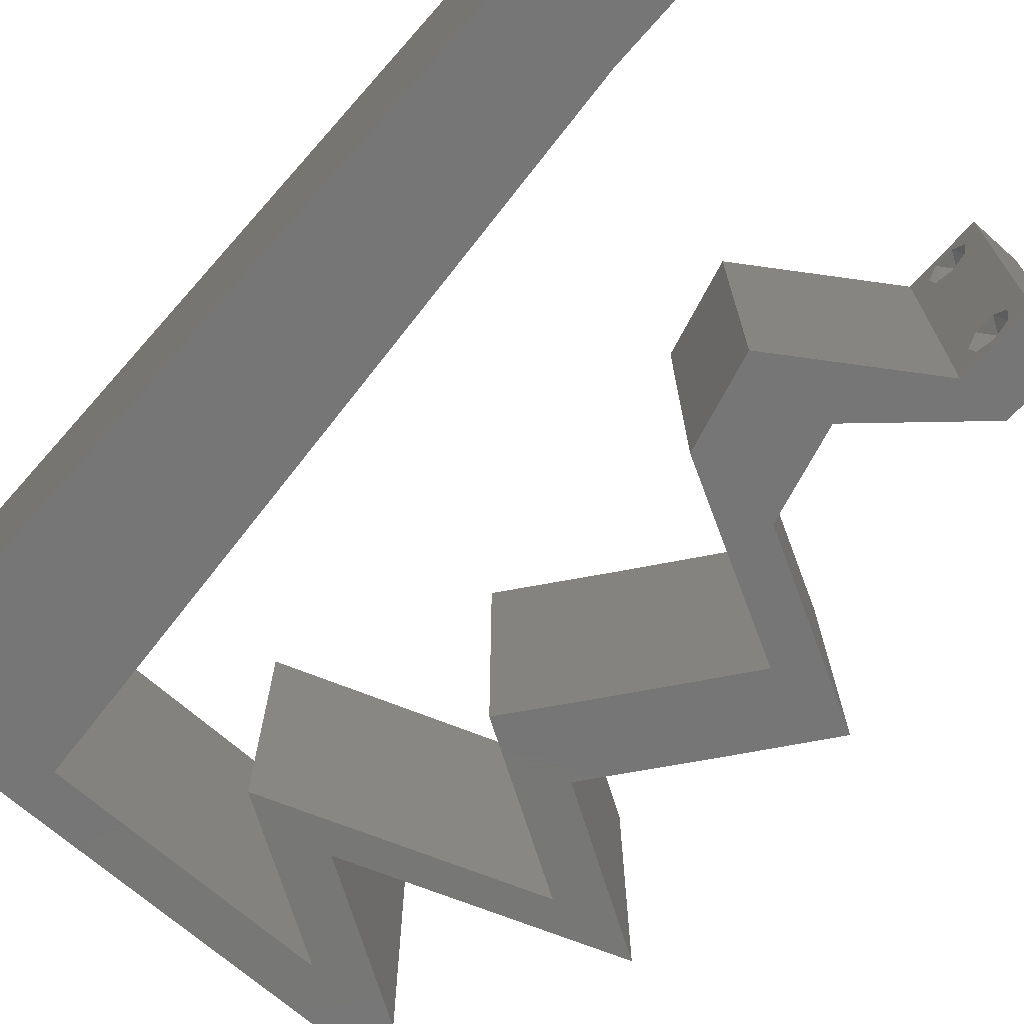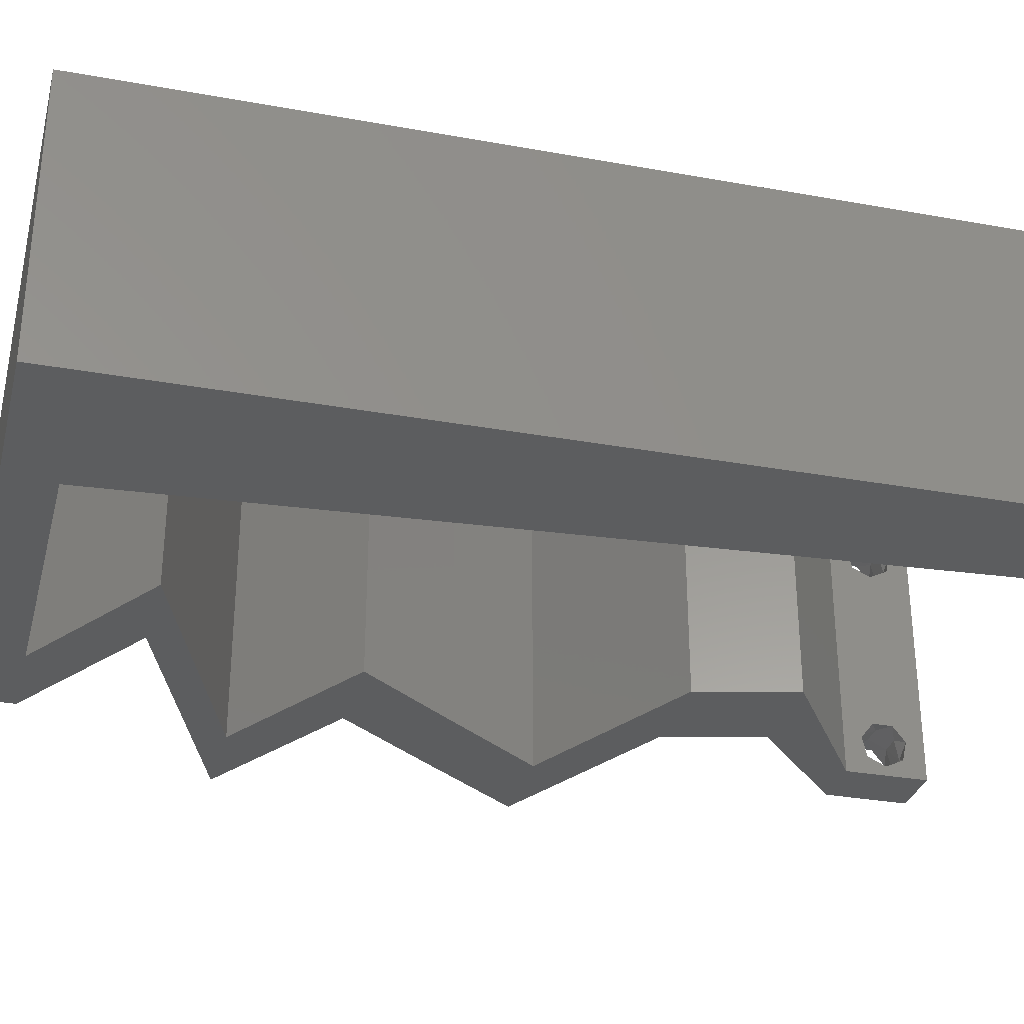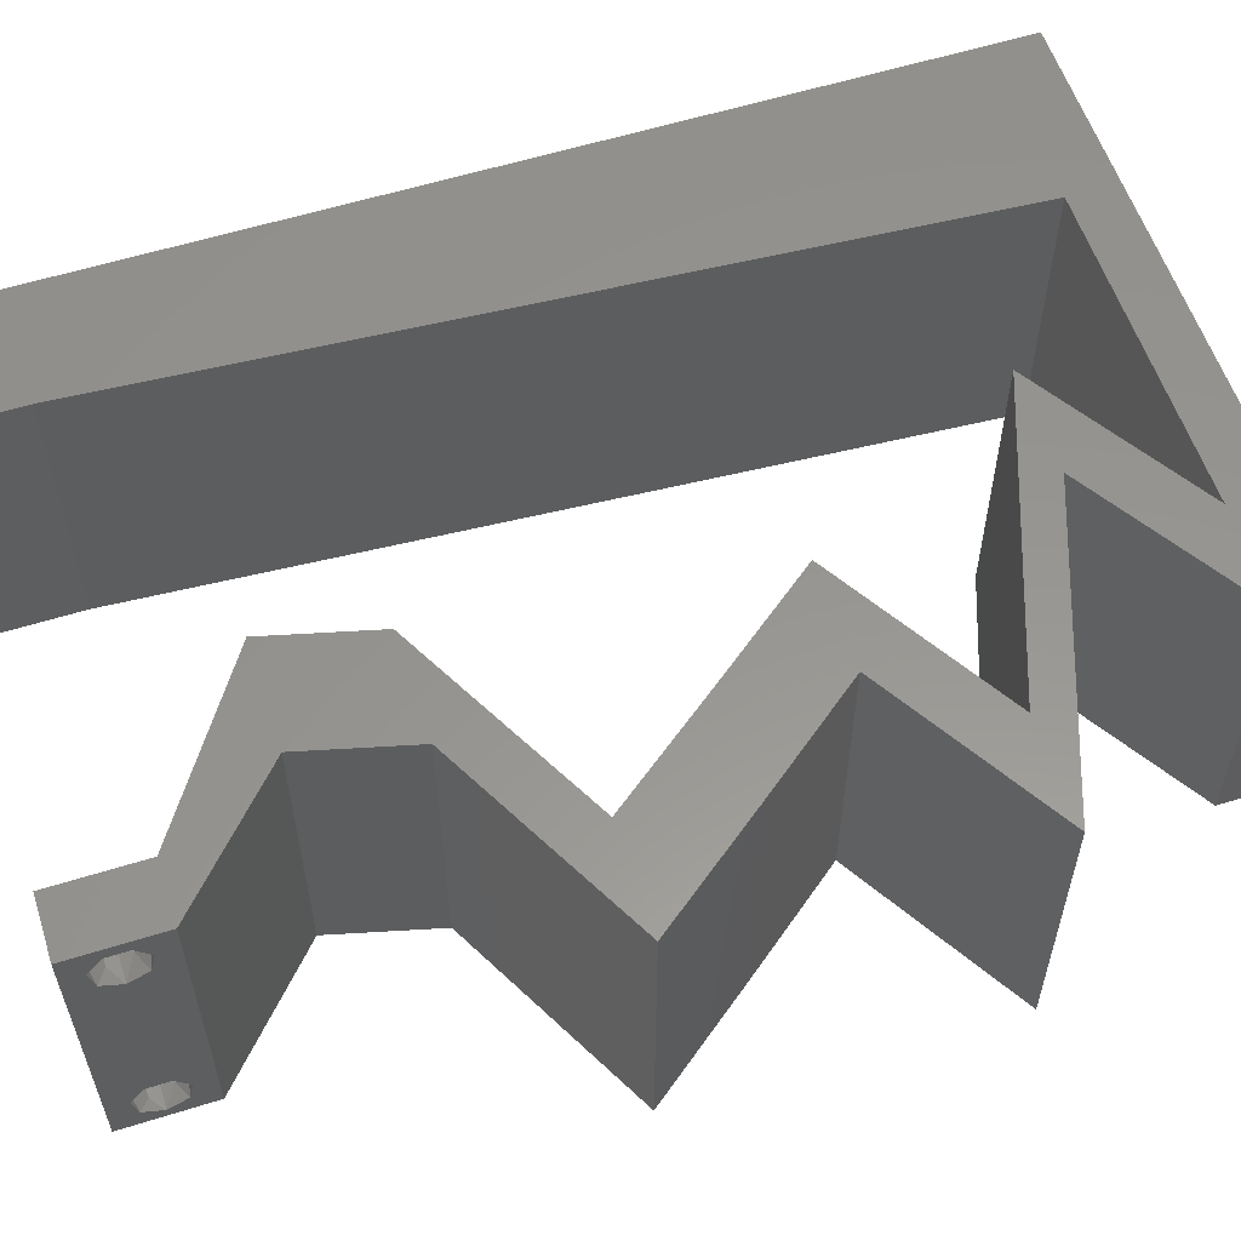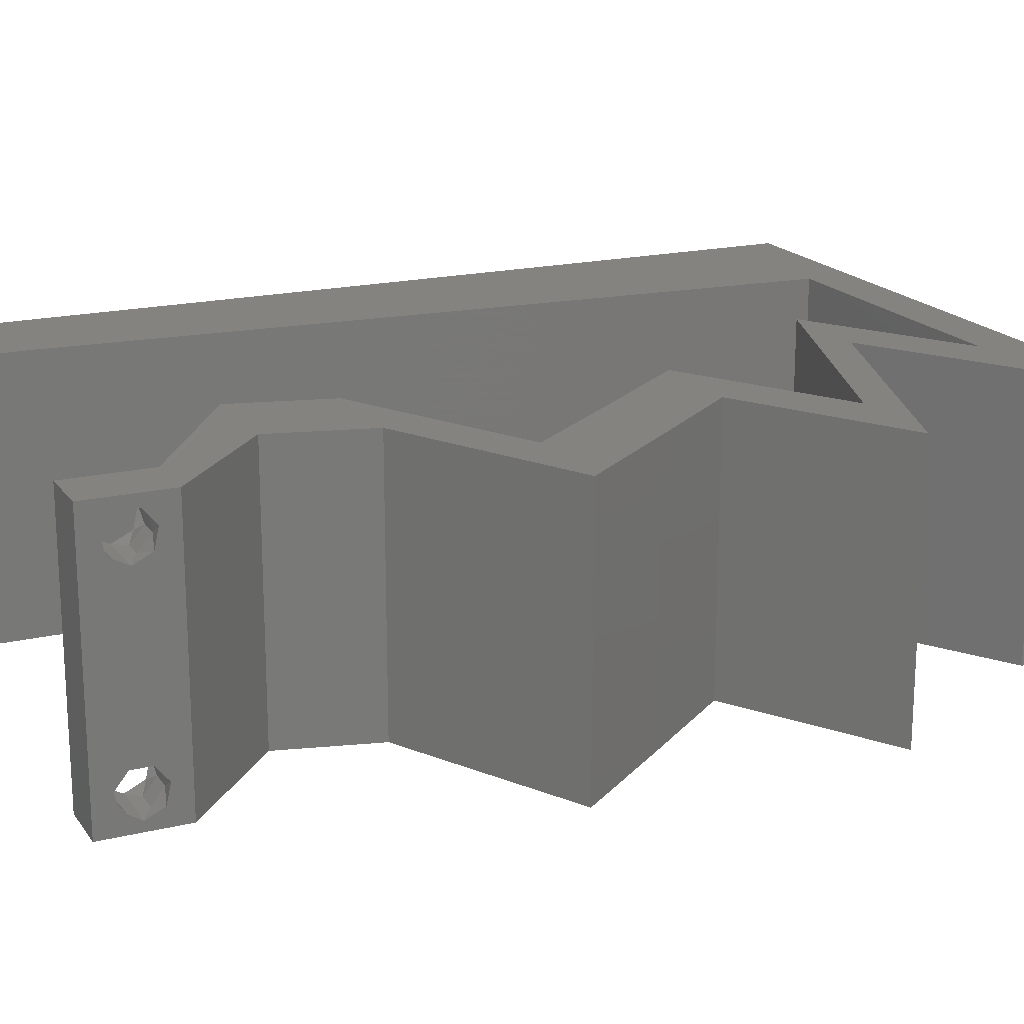
<metadata>
{"format":"stl","ext":"stl","renderer":"f3d","projection":"perspective","resolution":1024,"background":"white","views":[{"elev":-69.0,"azim":-41.6,"up":"+Z"},{"elev":-31.2,"azim":-104.5,"up":"+Z"},{"elev":57.8,"azim":72.0,"up":"+Z"},{"elev":18.5,"azim":65.3,"up":"+Z"}]}
</metadata>
<code>
# stl→obj: 271 verts, 546 faces
v 0.04 0 0.01
v 0.04 -0.006 0.01
v 0.04 -0.003738 0.003932
v 0.04 -0.003 0.0159
v 0.04 -0.004657 0.002778
v 0.04 -0.006 0
v 0.04 -0.004329 0.00134
v 0.04 -0.001671 0.00134
v 0.04 0 0
v 0.04 -0.001343 0.002778
v 0.04 -0.003 0.0007
v 0.04 -0.002262 0.01913
v 0.04 -0.001343 0.01798
v 0.04 0 0.02
v 0.04 -0.004657 0.01798
v 0.04 -0.003738 0.01913
v 0.04 -0.006 0.02
v 0.04 -0.001671 0.01654
v 0.04 -0.004329 0.01654
v 0.04 -0.002262 0.003932
v 0.036 -0.006 0.01
v 0.036 0 0.01
v 0.036 -0.003738 0.003932
v 0.036 -0.003 0.0159
v 0.036 -0.004329 0.00134
v 0.036 -0.006 0
v 0.036 -0.004657 0.002778
v 0.036 -0.001343 0.002778
v 0.036 0 0
v 0.036 -0.001671 0.00134
v 0.036 -0.003 0.0007
v 0.036 -0.003738 0.01913
v 0.036 -0.004657 0.01798
v 0.036 -0.006 0.02
v 0.036 -0.001343 0.01798
v 0.036 -0.002262 0.01913
v 0.036 0 0.02
v 0.036 -0.004329 0.01654
v 0.036 -0.001671 0.01654
v 0.036 -0.002262 0.003932
v 0.038 -0.003 0.02
v 0.008 0 0.02
v 0 0 0.02
v 0.004 -0.003 0.02
v 0 -0.006 0.02
v 0.008 -0.006 0.02
v 0.04842 0.04247 0.02
v 0.04148 0.04247 0.02
v 0.04255 0.03893 0.02
v 0.03068 0.003539 0.02
v 0.0323 0.007078 0.02
v 0.02536 0.007078 0.02
v 0.02175 0.04954 0.02
v 0.02869 0.04954 0.02
v 0.0274 0.05308 0.02
v 0 0.036 0.02
v 0.01021 0.03397 0.02
v 0.01094 0.0453 0.02
v 0 0.048 0.02
v 0 0.024 0.02
v 0 0.012 0.02
v 0.004801 0.01727 0.02
v 0.004184 0.005831 0.02
v 0.03412 0.01416 0.02
v 0.02718 0.01416 0.02
v 0.02974 0.01062 0.02
v 0.008736 0.01132 0.02
v 0.009472 0.02265 0.02
v 0.01 0.06 0.02
v 0 0.06 0.02
v 0.005556 0.05489 0.02
v 0.005488 0.02859 0.02
v 0.01168 0.05662 0.02
v 0.03161 0.04601 0.02
v 0.03855 0.04601 0.02
v 0.02 0.06 0.02
v 0.03306 0.05662 0.02
v 0.04 0.05662 0.02
v 0.04 0.06 0.02
v 0.03 0.06 0.02
v 0.03435 0.05308 0.02
v 0.03669 0.03539 0.02
v 0.03525 0.02831 0.02
v 0.04219 0.02831 0.02
v 0.02975 0.03539 0.02
v 0.03561 0.03893 0.02
v 0.04067 0.02123 0.02
v 0.04761 0.02123 0.02
v 0.04087 0.01769 0.02
v 0.03392 0.01769 0.02
v 0.02237 0.05662 0.02
v 0 -0.006 0.01
v 0 -0.003 0.015
v 0 0 0.01
v 0 -0.006 0
v 0 -0.003 0.005
v 0 0 0
v 0.004 -0.006 0.015
v 0.008 -0.006 0.01
v 0.004 -0.006 0.005
v 0.008 -0.006 0
v 0 0.009 0.0114
v 0 0.06 0
v 0 0.051 0.0086
v 0 0.06 0.01
v 0 0.048 0
v 0 0.0415 0.009767
v 0 0.03 0.01
v 0 0.036 0
v 0 0.024 0
v 0 0.0185 0.01023
v 0 0.012 0
v 0 0.005337 0.005128
v 0 0.05466 0.01487
v 0.038 -0.003 0
v 0.008 0 0
v 0.004 -0.003 0
v 0.04148 0.04247 0
v 0.04842 0.04247 0
v 0.04255 0.03893 0
v 0.03068 0.003539 0
v 0.02536 0.007078 0
v 0.0323 0.007078 0
v 0.02175 0.04954 0
v 0.0274 0.05308 0
v 0.02869 0.04954 0
v 0.01094 0.0453 0
v 0.01021 0.03397 0
v 0.004801 0.01727 0
v 0.004184 0.005831 0
v 0.03412 0.01416 0
v 0.02974 0.01062 0
v 0.02718 0.01416 0
v 0.008736 0.01132 0
v 0.009472 0.02265 0
v 0.01 0.06 0
v 0.005556 0.05489 0
v 0.005488 0.02859 0
v 0.01168 0.05662 0
v 0.03161 0.04601 0
v 0.03855 0.04601 0
v 0.02 0.06 0
v 0.03306 0.05662 0
v 0.04 0.06 0
v 0.04 0.05662 0
v 0.03 0.06 0
v 0.03435 0.05308 0
v 0.03525 0.02831 0
v 0.03669 0.03539 0
v 0.04219 0.02831 0
v 0.02975 0.03539 0
v 0.03561 0.03893 0
v 0.04761 0.02123 0
v 0.04067 0.02123 0
v 0.04087 0.01769 0
v 0.03392 0.01769 0
v 0.02237 0.05662 0
v 0.008 0 0.01
v 0.008 -0.003 0.015
v 0.008 -0.003 0.005
v 0.015 0.06 0.01134
v 0.025 0.06 0.008977
v 0.006575 0.06 0.007337
v 0.03344 0.06 0.01273
v 0.04 0.06 0.01
v 0.03407 0.06 0.005945
v 0.005798 0.06 0.01422
v 0.04 0.05662 0.01
v 0.02869 0.04954 0.01
v 0.03265 0.05202 0.015
v 0.03627 0.05429 0.015
v 0.03242 0.05188 0.005
v 0.03604 0.05415 0.005
v 0.03435 0.05308 0.01
v 0.04842 0.04247 0.01
v 0.04091 0.04516 0.01213
v 0.03555 0.04708 0.007367
v 0.04349 0.04424 0.005
v 0.03443 0.04749 0.01401
v 0.04057 0.03773 0.004921
v 0.03669 0.03539 0.01
v 0.04432 0.03999 0.004849
v 0.04079 0.03787 0.0148
v 0.04455 0.04013 0.01476
v 0.04259 0.03895 0.009755
v 0.03944 0.03185 0.015
v 0.04219 0.02831 0.01
v 0.03944 0.03185 0.005
v 0.0449 0.02477 0.015
v 0.04761 0.02123 0.01
v 0.0449 0.02477 0.005
v 0.04096 0.01775 0.007609
v 0.03412 0.01416 0.01
v 0.04348 0.01907 0.01461
v 0.03884 0.01663 0.01463
v 0.03321 0.01062 0.015
v 0.0323 0.007078 0.01
v 0.03321 0.01062 0.005
v 0.03615 0.003539 0.005
v 0.03615 0.003539 0.015
v 0.02536 0.007078 0.01
v 0.02627 0.01062 0.015
v 0.02718 0.01416 0.01
v 0.02627 0.01062 0.005
v 0.03402 0.01775 0.007609
v 0.04067 0.02123 0.01
v 0.0319 0.01663 0.01463
v 0.03654 0.01907 0.01461
v 0.03796 0.02477 0.015
v 0.03525 0.02831 0.01
v 0.03796 0.02477 0.005
v 0.0325 0.03185 0.015
v 0.02975 0.03539 0.01
v 0.0325 0.03185 0.005
v 0.03762 0.04014 0.004921
v 0.04148 0.04247 0.01
v 0.03386 0.03787 0.004849
v 0.03761 0.04013 0.01476
v 0.03385 0.03787 0.0148
v 0.03565 0.03895 0.009755
v 0.02175 0.04954 0.01
v 0.02926 0.04685 0.01213
v 0.03462 0.04493 0.007367
v 0.02668 0.04778 0.005
v 0.03574 0.04452 0.01401
v 0.03306 0.05662 0.01
v 0.0291 0.05415 0.015
v 0.02548 0.05188 0.015
v 0.0291 0.05415 0.005
v 0.02548 0.05188 0.005
v 0.02733 0.05304 0.01
v 0.01168 0.05662 0.01
v 0.01986 0.05662 0.01197
v 0.02567 0.05662 0.007298
v 0.02687 0.05662 0.01395
v 0.01703 0.05662 0.005
v 0.008553 0.008512 0.01176
v 0.01113 0.04811 0.01176
v 0.009135 0.01746 0.01032
v 0.01055 0.03916 0.01032
v 0.00984 0.02831 0.01011
v 0.01133 0.05116 0.005
v 0.0375 -0.003738 0.01607
v 0.0385 -0.002262 0.01607
v 0.03888 -0.003738 0.01607
v 0.03712 -0.002262 0.01607
v 0.03727 -0.004329 0.01866
v 0.03873 -0.003 0.0193
v 0.03875 -0.004329 0.01866
v 0.03725 -0.003 0.0193
v 0.03873 -0.004657 0.01722
v 0.03725 -0.004657 0.01722
v 0.03798 -0.001664 0.01865
v 0.03685 -0.001671 0.01866
v 0.03727 -0.001343 0.01722
v 0.03875 -0.001343 0.01722
v 0.03914 -0.001674 0.01866
v 0.038 -0.003744 0.0008712
v 0.03727 -0.002262 0.0008684
v 0.03871 -0.002229 0.0008847
v 0.03914 -0.003734 0.0008667
v 0.03873 -0.003 0.0041
v 0.03727 -0.001671 0.00346
v 0.03875 -0.001671 0.00346
v 0.03727 -0.004329 0.00346
v 0.03875 -0.004329 0.00346
v 0.03725 -0.003 0.0041
v 0.03873 -0.001343 0.002022
v 0.03725 -0.001343 0.002022
v 0.03739 -0.004655 0.002013
v 0.03882 -0.004657 0.002022
f 1 2 3
f 1 4 2
f 5 6 7
f 8 9 10
f 8 11 9
f 6 11 7
f 12 13 14
f 15 16 17
f 16 14 17
f 12 14 16
f 6 9 11
f 5 2 6
f 14 18 1
f 13 18 14
f 2 19 17
f 19 15 17
f 9 1 10
f 1 18 4
f 4 19 2
f 20 1 3
f 10 1 20
f 3 2 5
f 21 22 23
f 24 22 21
f 25 26 27
f 28 29 30
f 30 29 31
f 31 26 25
f 32 33 34
f 35 36 37
f 34 37 32
f 34 33 38
f 32 37 36
f 37 39 35
f 29 26 31
f 27 26 21
f 34 38 21
f 37 22 39
f 22 29 28
f 21 38 24
f 39 22 24
f 21 23 27
f 23 22 40
f 40 22 28
f 17 14 41
f 42 43 44
f 45 46 44
f 47 48 49
f 50 51 52
f 53 54 55
f 56 57 58
f 59 56 58
f 60 61 62
f 43 42 63
f 64 65 66
f 67 68 62
f 69 70 71
f 52 51 66
f 70 59 71
f 59 58 71
f 56 60 72
f 65 52 66
f 68 57 72
f 73 69 71
f 67 61 63
f 68 60 62
f 46 42 44
f 43 45 44
f 57 56 72
f 34 17 41
f 61 67 62
f 60 68 72
f 14 37 41
f 61 43 63
f 54 53 74
f 74 75 54
f 48 47 75
f 51 64 66
f 37 34 41
f 75 74 48
f 73 76 69
f 42 67 63
f 77 78 79
f 80 77 79
f 78 77 81
f 54 81 55
f 82 83 84
f 85 83 82
f 85 82 86
f 82 49 86
f 84 87 88
f 83 87 84
f 88 87 89
f 90 65 64
f 89 90 64
f 14 51 37
f 51 50 37
f 89 87 90
f 49 48 86
f 80 91 77
f 81 77 55
f 76 73 91
f 58 73 71
f 80 76 91
f 92 93 94
f 43 93 45
f 95 96 97
f 94 96 92
f 45 93 92
f 94 93 43
f 92 96 95
f 97 96 94
f 46 98 99
f 92 98 45
f 95 100 92
f 99 100 101
f 45 98 46
f 99 98 92
f 101 100 95
f 92 100 99
f 43 102 94
f 103 104 105
f 106 104 103
f 61 102 43
f 107 108 56
f 109 108 107
f 109 107 106
f 56 108 60
f 110 108 109
f 111 108 110
f 60 111 61
f 59 107 56
f 112 111 110
f 60 108 111
f 97 113 112
f 70 114 59
f 59 104 107
f 112 102 111
f 112 113 102
f 59 114 104
f 111 102 61
f 107 104 106
f 105 114 70
f 94 113 97
f 102 113 94
f 104 114 105
f 6 115 9
f 116 117 97
f 95 117 101
f 118 119 120
f 121 122 123
f 124 125 126
f 127 128 109
f 106 127 109
f 110 129 112
f 97 130 116
f 131 132 133
f 134 129 135
f 136 137 103
f 122 132 123
f 103 137 106
f 106 137 127
f 109 138 110
f 133 132 122
f 135 138 128
f 139 137 136
f 134 130 112
f 135 129 110
f 101 117 116
f 97 117 95
f 128 138 109
f 26 115 6
f 112 129 134
f 110 138 135
f 9 115 29
f 112 130 97
f 126 140 124
f 140 126 141
f 123 132 131
f 29 115 26
f 141 118 140
f 139 136 142
f 116 130 134
f 143 144 145
f 146 144 143
f 145 147 143
f 126 125 147
f 141 119 118
f 148 149 150
f 151 149 148
f 151 152 149
f 149 152 120
f 150 153 154
f 148 150 154
f 154 153 155
f 156 131 133
f 155 131 156
f 9 29 123
f 123 29 121
f 155 156 154
f 120 152 118
f 146 143 157
f 147 125 143
f 142 157 139
f 127 137 139
f 146 157 142
f 158 159 99
f 46 159 42
f 116 160 101
f 99 160 158
f 42 159 158
f 99 159 46
f 101 160 99
f 158 160 116
f 136 161 142
f 80 162 76
f 161 162 142
f 76 162 161
f 136 163 161
f 80 164 162
f 142 162 146
f 76 161 69
f 103 163 136
f 105 163 103
f 79 164 80
f 165 164 79
f 162 166 146
f 161 167 69
f 164 166 162
f 163 167 161
f 146 166 144
f 144 166 165
f 70 167 105
f 69 167 70
f 105 167 163
f 165 166 164
f 165 79 78
f 168 165 78
f 145 144 165
f 145 165 168
f 169 170 54
f 78 171 168
f 126 172 169
f 168 173 145
f 81 171 78
f 54 170 81
f 147 172 126
f 145 173 147
f 170 171 81
f 173 172 147
f 173 174 172
f 170 174 171
f 168 174 173
f 171 174 168
f 169 174 170
f 172 174 169
f 175 176 47
f 47 176 75
f 126 177 141
f 169 177 126
f 141 178 119
f 75 179 54
f 54 179 169
f 119 178 175
f 177 178 141
f 176 178 177
f 75 176 179
f 175 178 176
f 176 177 179
f 179 177 169
f 149 180 181
f 175 182 119
f 181 183 82
f 47 184 175
f 49 184 47
f 82 183 49
f 119 182 120
f 120 180 149
f 183 184 49
f 182 180 120
f 183 185 184
f 184 185 175
f 181 185 183
f 185 180 182
f 185 182 175
f 181 180 185
f 82 186 181
f 187 186 84
f 181 188 149
f 150 188 187
f 84 186 82
f 181 186 187
f 187 188 181
f 149 188 150
f 84 189 187
f 190 189 88
f 187 191 150
f 153 191 190
f 187 189 190
f 88 189 84
f 150 191 153
f 190 191 187
f 153 192 155
f 155 192 131
f 190 192 153
f 131 192 193
f 88 194 190
f 193 195 64
f 192 194 195
f 64 195 89
f 89 194 88
f 195 194 89
f 193 192 195
f 190 194 192
f 51 196 64
f 193 196 197
f 131 198 123
f 197 198 193
f 64 196 193
f 197 196 51
f 193 198 131
f 123 198 197
f 123 199 9
f 14 200 51
f 51 200 197
f 1 200 14
f 1 199 200
f 200 199 197
f 9 199 1
f 197 199 123
f 2 17 34
f 21 2 34
f 26 6 2
f 26 2 21
f 22 50 201
f 121 22 201
f 22 37 50
f 201 50 52
f 121 29 22
f 122 121 201
f 65 202 52
f 201 202 203
f 203 204 201
f 122 204 133
f 52 202 201
f 203 202 65
f 201 204 122
f 133 204 203
f 133 205 156
f 156 205 154
f 154 205 206
f 203 205 133
f 65 207 203
f 206 208 87
f 207 208 205
f 90 207 65
f 87 208 90
f 90 208 207
f 205 208 206
f 207 205 203
f 87 209 206
f 210 209 83
f 206 211 154
f 148 211 210
f 83 209 87
f 206 209 210
f 154 211 148
f 210 211 206
f 83 212 210
f 213 212 85
f 210 214 148
f 151 214 213
f 85 212 83
f 213 214 210
f 210 212 213
f 148 214 151
f 118 215 216
f 213 217 151
f 216 218 48
f 85 219 213
f 86 219 85
f 48 218 86
f 151 217 152
f 152 215 118
f 86 218 219
f 217 215 152
f 218 220 219
f 219 220 213
f 216 220 218
f 220 215 217
f 216 215 220
f 220 217 213
f 221 222 53
f 53 222 74
f 118 223 140
f 216 223 118
f 140 224 124
f 74 225 48
f 48 225 216
f 124 224 221
f 223 224 140
f 222 224 223
f 74 222 225
f 221 224 222
f 222 223 225
f 225 223 216
f 226 227 77
f 53 228 221
f 143 229 226
f 221 230 124
f 55 228 53
f 77 227 55
f 125 229 143
f 124 230 125
f 227 228 55
f 125 230 229
f 227 231 228
f 230 231 229
f 228 231 221
f 226 231 227
f 229 231 226
f 221 231 230
f 232 233 73
f 73 233 91
f 143 234 157
f 226 234 143
f 91 235 77
f 157 236 139
f 77 235 226
f 139 236 232
f 234 236 157
f 233 236 234
f 91 233 235
f 232 236 233
f 233 234 235
f 235 234 226
f 134 237 116
f 73 238 232
f 158 237 42
f 67 239 68
f 57 240 58
f 128 241 135
f 58 238 73
f 42 237 67
f 239 241 68
f 57 241 240
f 135 241 239
f 240 241 128
f 127 242 238
f 68 241 57
f 135 239 134
f 127 240 128
f 239 237 134
f 127 238 240
f 139 242 127
f 67 237 239
f 240 238 58
f 232 242 139
f 238 242 232
f 116 237 158
f 4 24 243
f 24 4 244
f 4 243 245
f 24 244 246
f 247 248 249
f 248 247 250
f 251 247 249
f 247 251 252
f 253 248 250
f 253 250 254
f 255 244 256
f 248 253 257
f 251 243 252
f 244 255 246
f 243 251 245
f 255 256 253
f 12 16 248
f 35 39 255
f 33 32 247
f 248 16 249
f 247 32 250
f 18 13 256
f 16 15 249
f 32 36 250
f 244 18 256
f 33 247 252
f 243 38 252
f 38 33 252
f 15 19 251
f 15 251 249
f 255 253 254
f 253 256 257
f 35 255 254
f 12 248 257
f 256 13 257
f 255 39 246
f 250 36 254
f 251 19 245
f 24 38 243
f 4 18 244
f 19 4 245
f 39 24 246
f 13 12 257
f 36 35 254
f 11 31 258
f 31 11 259
f 259 11 260
f 11 258 261
f 262 263 264
f 265 262 266
f 263 262 267
f 262 265 267
f 263 268 264
f 268 263 269
f 258 25 270
f 265 266 270
f 270 266 271
f 31 25 258
f 268 269 260
f 269 259 260
f 25 27 270
f 27 265 270
f 20 3 262
f 27 23 265
f 40 28 263
f 262 3 266
f 20 262 264
f 40 263 267
f 265 23 267
f 3 5 266
f 10 20 264
f 23 40 267
f 263 28 269
f 28 30 269
f 8 10 268
f 268 10 264
f 258 270 271
f 266 5 271
f 30 31 259
f 5 7 271
f 30 259 269
f 8 268 260
f 258 271 261
f 271 7 261
f 11 8 260
f 7 11 261

</code>
